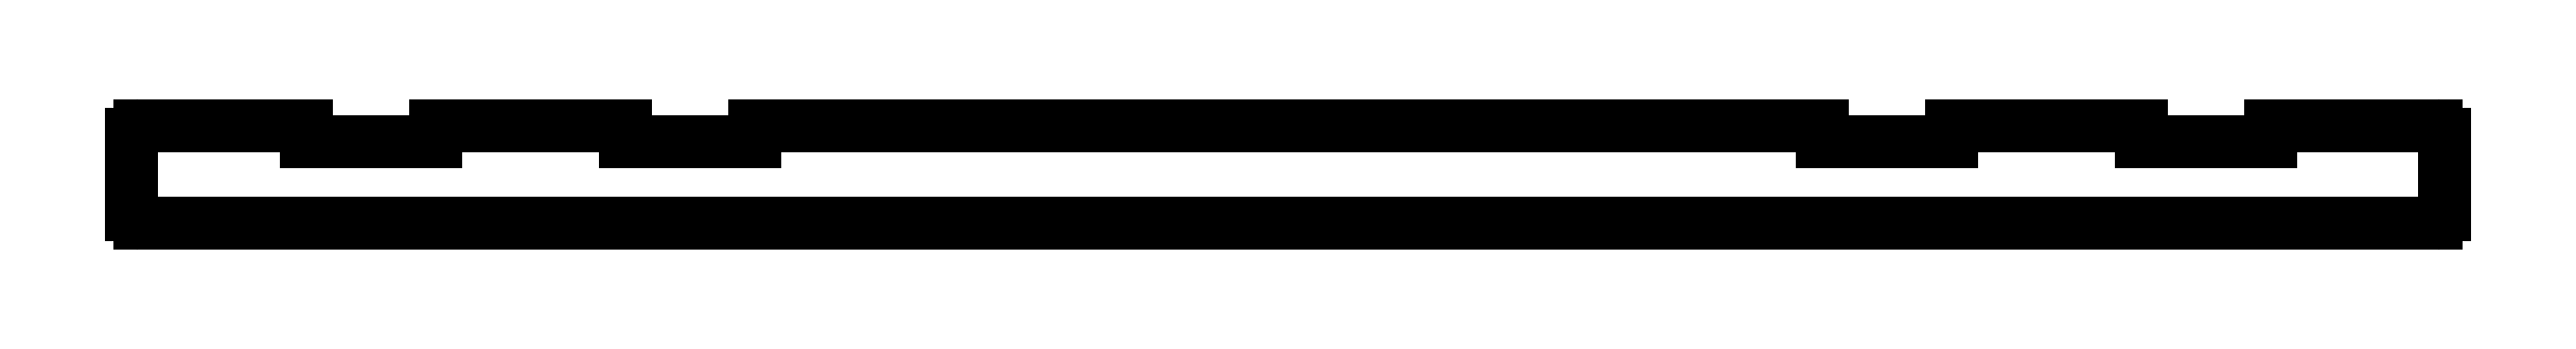
<metadata>
{"format":"dxf","ext":"dxf","renderer":"ezdxf+matplotlib","layout":"modelspace","background":"white","min_lineweight":24,"dpi":150}
</metadata>
<code>
0
SECTION
2
ENTITIES
0
LINE
8
Layer_1
10
565.1
20
24.14
30
0
11
524.4
21
24.14
31
0
0
LINE
8
Layer_1
10
524.4
20
24.14
30
0
11
524.4
21
20.23
31
0
0
LINE
8
Layer_1
10
524.4
20
20.23
30
0
11
492.8
21
20.23
31
0
0
LINE
8
Layer_1
10
492.8
20
20.23
30
0
11
492.8
21
24.14
31
0
0
LINE
8
Layer_1
10
492.8
20
24.14
30
0
11
446.2
21
24.14
31
0
0
LINE
8
Layer_1
10
446.2
20
24.14
30
0
11
446.2
21
20.23
31
0
0
LINE
8
Layer_1
10
446.2
20
20.23
30
0
11
414.6
21
20.23
31
0
0
LINE
8
Layer_1
10
414.6
20
20.23
30
0
11
414.6
21
24.14
31
0
0
LINE
8
Layer_1
10
414.6
20
24.14
30
0
11
152.8
21
24.14
31
0
0
LINE
8
Layer_1
10
152.8
20
24.14
30
0
11
152.8
21
20.23
31
0
0
LINE
8
Layer_1
10
152.8
20
20.23
30
0
11
121.2
21
20.23
31
0
0
LINE
8
Layer_1
10
121.2
20
20.23
30
0
11
121.2
21
24.14
31
0
0
LINE
8
Layer_1
10
121.2
20
24.14
30
0
11
74.6
21
24.14
31
0
0
LINE
8
Layer_1
10
74.6
20
24.14
30
0
11
74.6
21
20.23
31
0
0
LINE
8
Layer_1
10
74.6
20
20.23
30
0
11
43.01
21
20.23
31
0
0
LINE
8
Layer_1
10
43.01
20
20.23
30
0
11
43.01
21
24.14
31
0
0
LINE
8
Layer_1
10
43.01
20
24.14
30
0
11
2.141
21
24.14
31
0
0
SPLINE
8
Layer_1
70
8
71
3
72
8
73
4
74
0
40
0
40
0
40
0
40
0
40
1
40
1
40
1
40
1
10
2.141
20
24.14
30
0
10
1.037
20
24.14
30
0
10
0.1411
20
23.25
30
0
10
0.1411
20
22.14
30
0
0
LINE
8
Layer_1
10
0.1411
20
22.14
30
0
11
0.1411
21
2.141
31
0
0
SPLINE
8
Layer_1
70
8
71
3
72
8
73
4
74
0
40
0
40
0
40
0
40
0
40
1
40
1
40
1
40
1
10
0.1411
20
2.141
30
0
10
0.1411
20
1.037
30
0
10
1.037
20
0.1411
30
0
10
2.141
20
0.1411
30
0
0
LINE
8
Layer_1
10
2.141
20
0.1411
30
0
11
565.1
21
0.1411
31
0
0
SPLINE
8
Layer_1
70
8
71
3
72
8
73
4
74
0
40
0
40
0
40
0
40
0
40
1
40
1
40
1
40
1
10
565.1
20
0.1411
30
0
10
566.2
20
0.1411
30
0
10
567.1
20
1.037
30
0
10
567.1
20
2.141
30
0
0
LINE
8
Layer_1
10
567.1
20
2.141
30
0
11
567.1
21
22.14
31
0
0
SPLINE
8
Layer_1
70
8
71
3
72
8
73
4
74
0
40
0
40
0
40
0
40
0
40
1
40
1
40
1
40
1
10
567.1
20
22.14
30
0
10
567.1
20
23.25
30
0
10
566.2
20
24.14
30
0
10
565.1
20
24.14
30
0
0
ENDSEC
0
EOF

</code>
